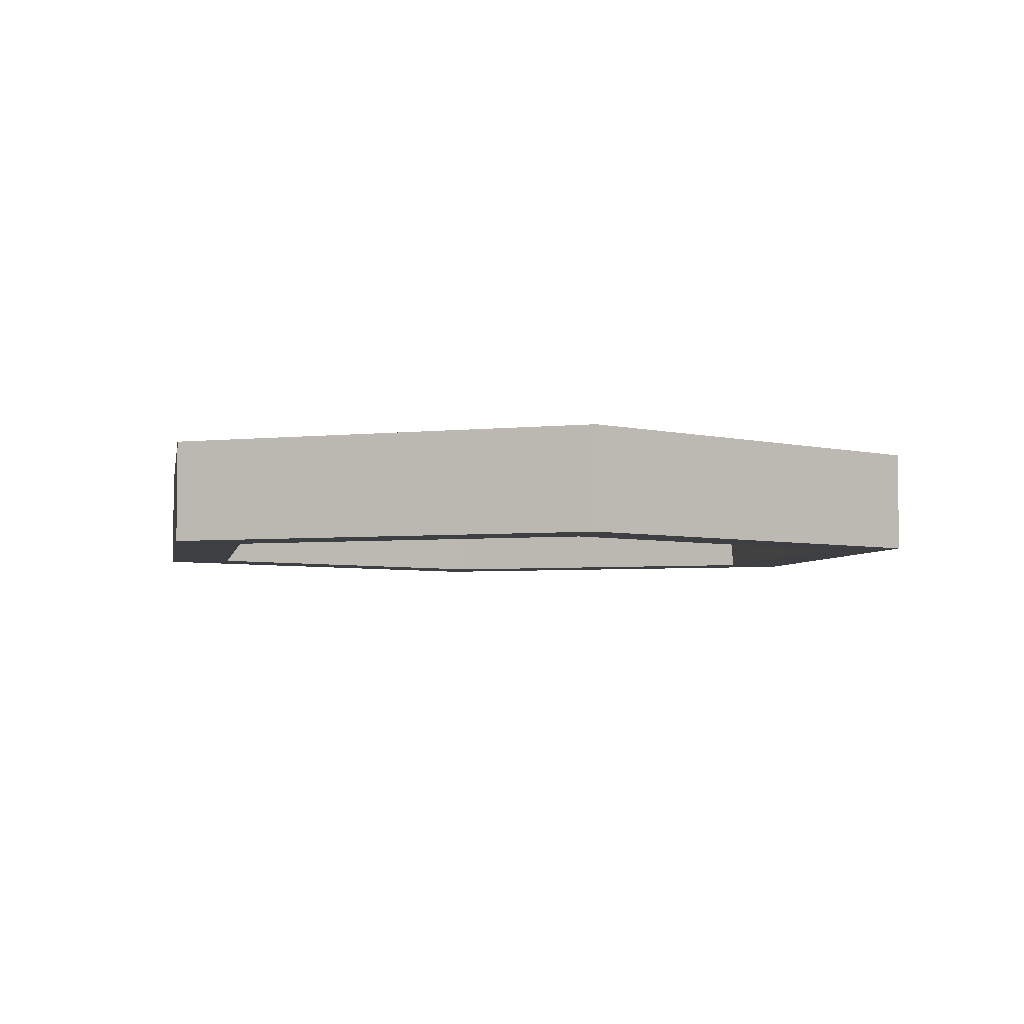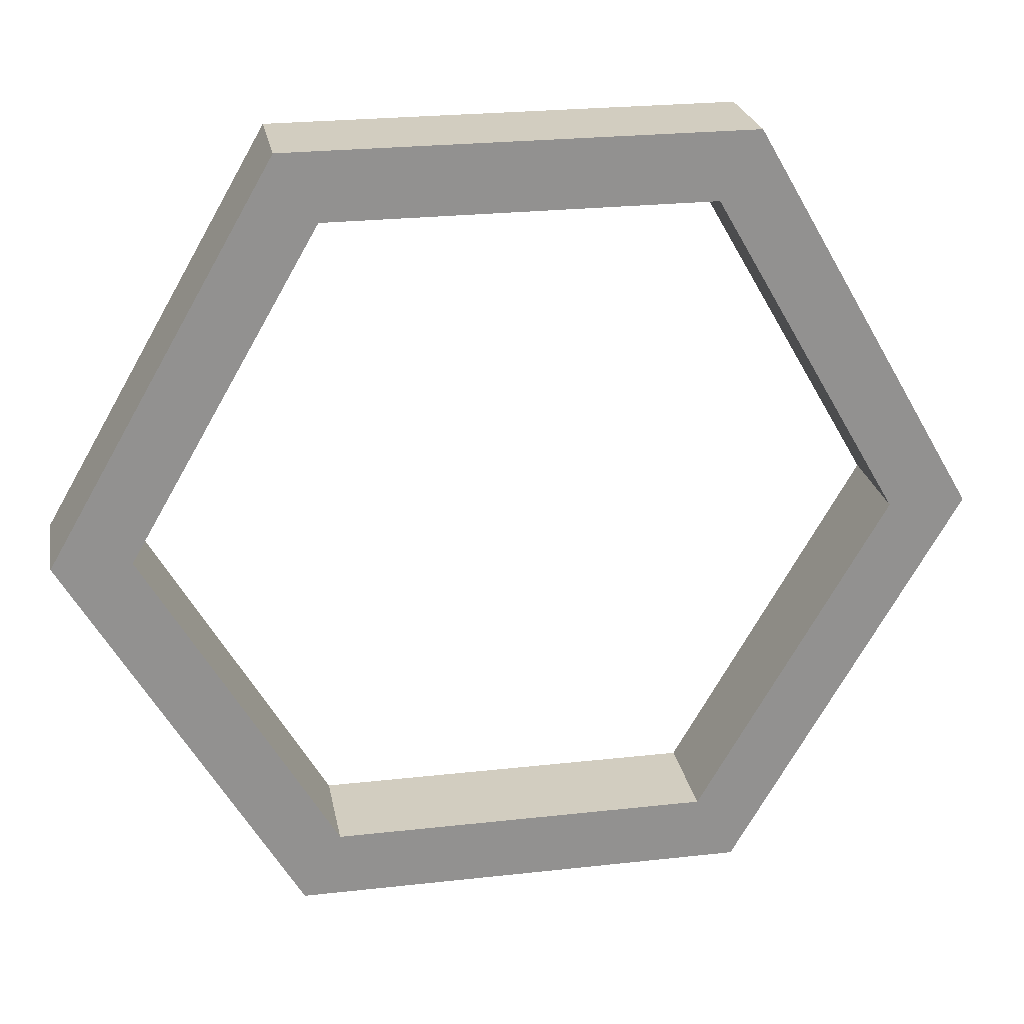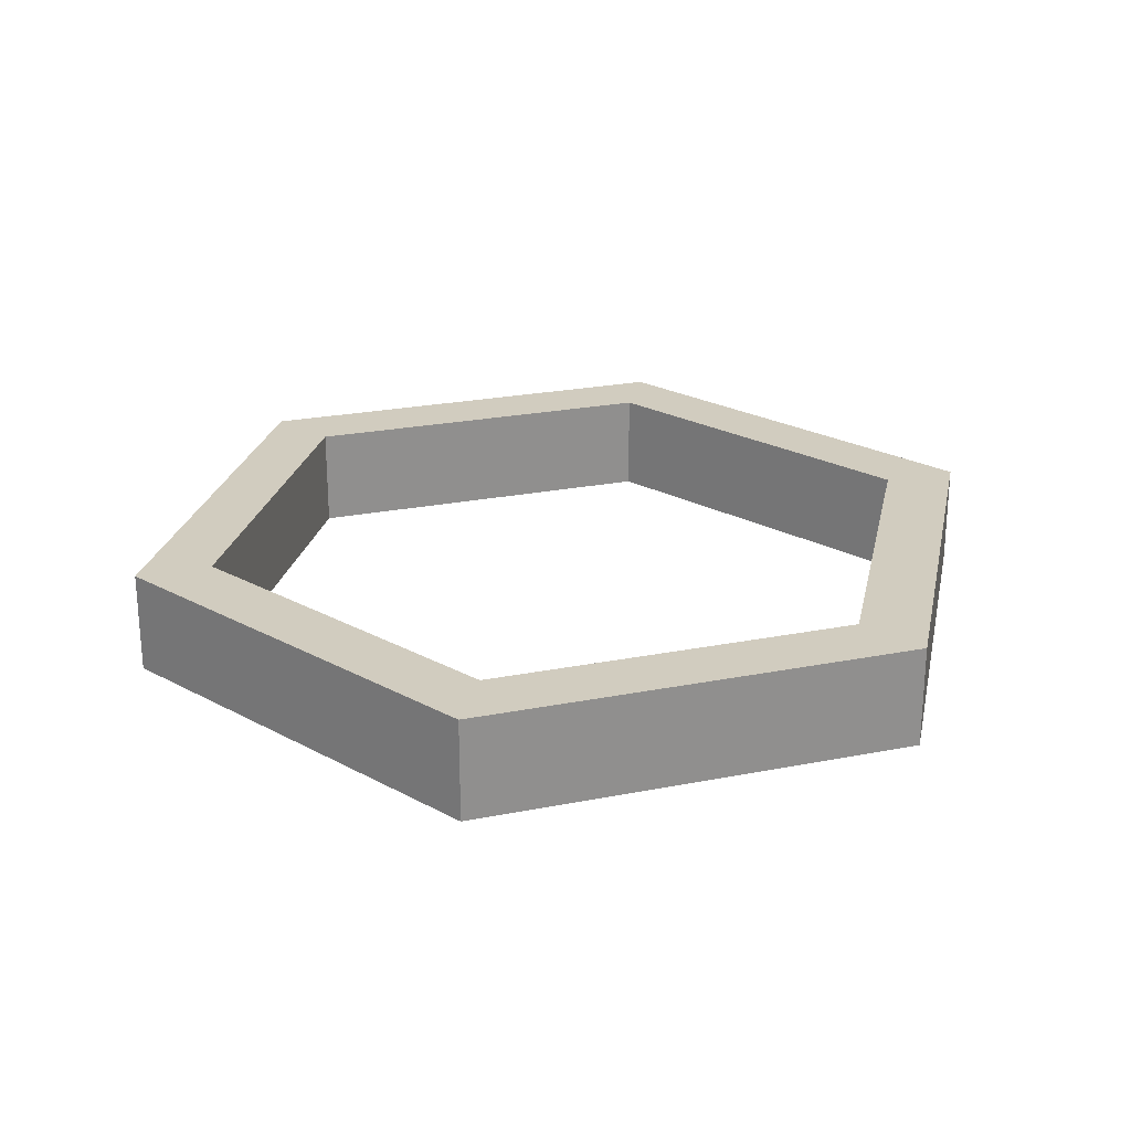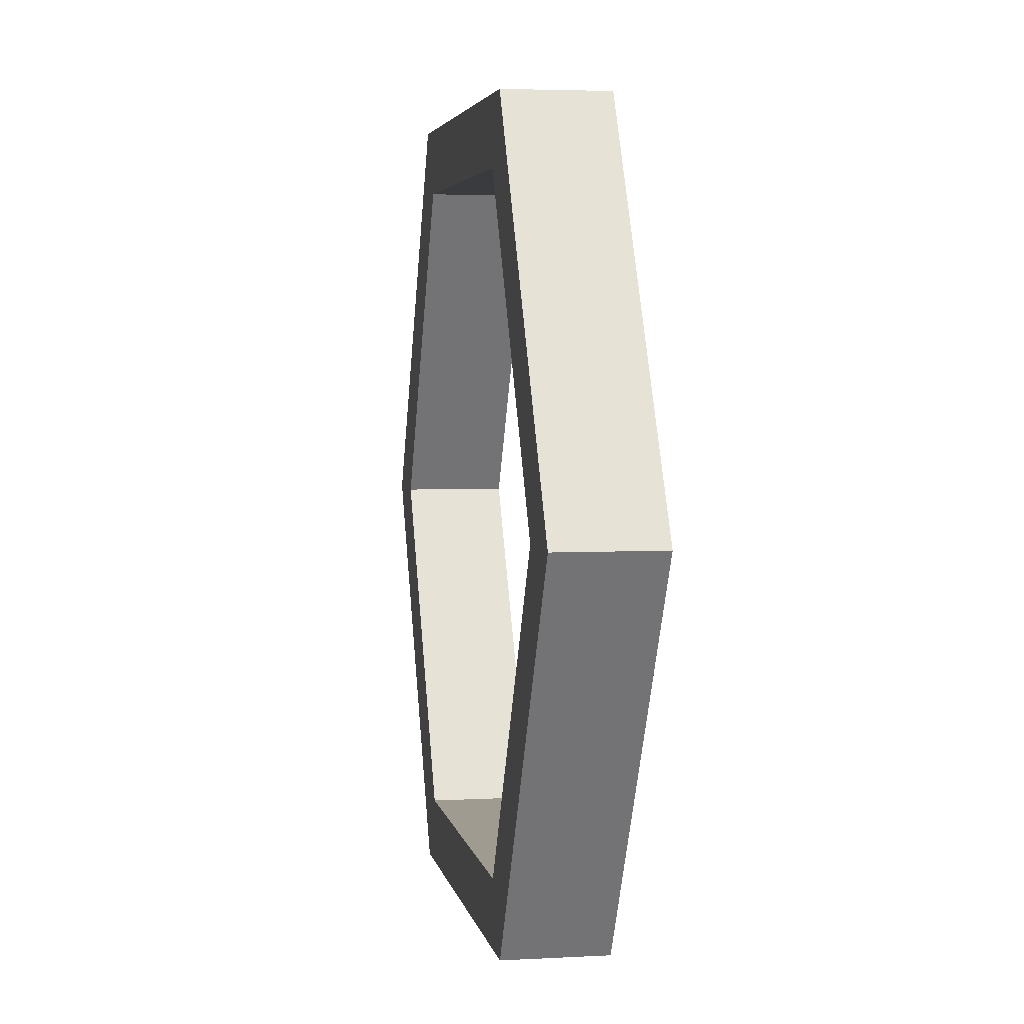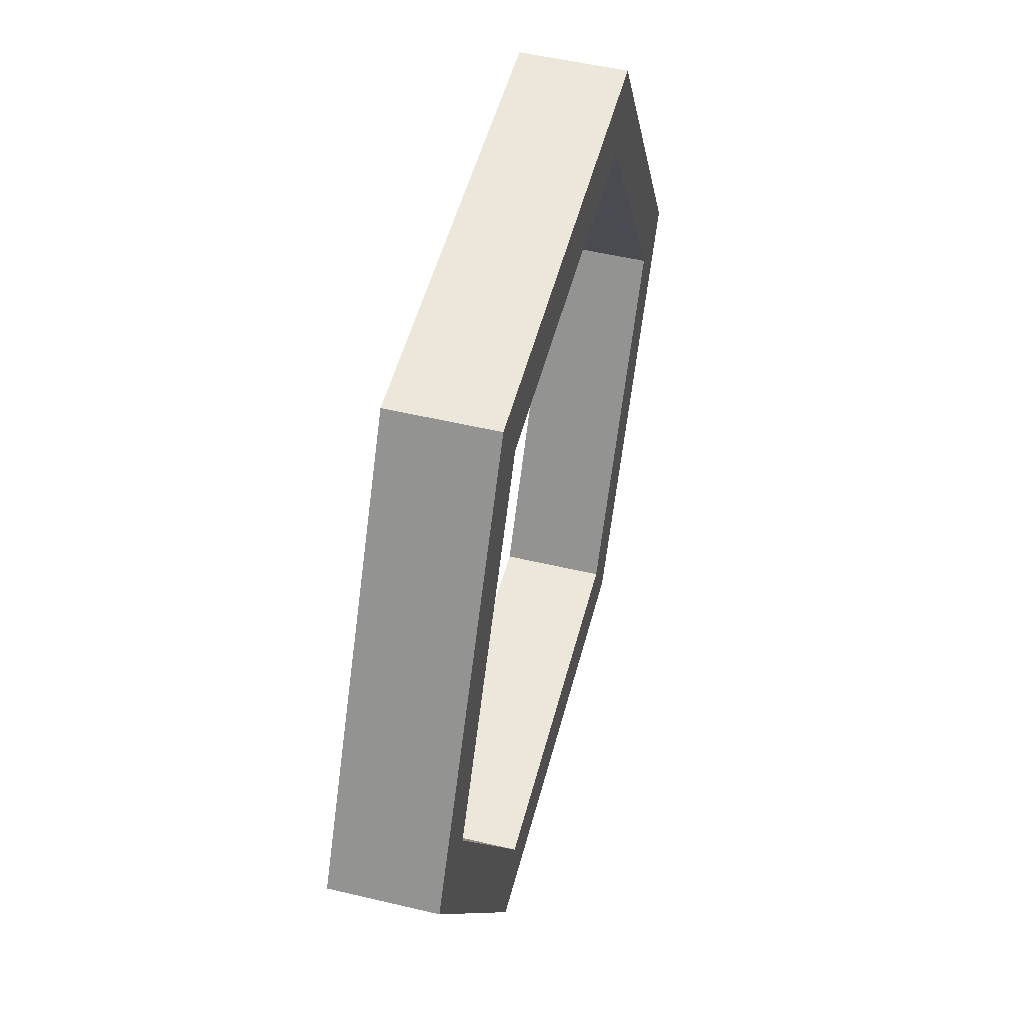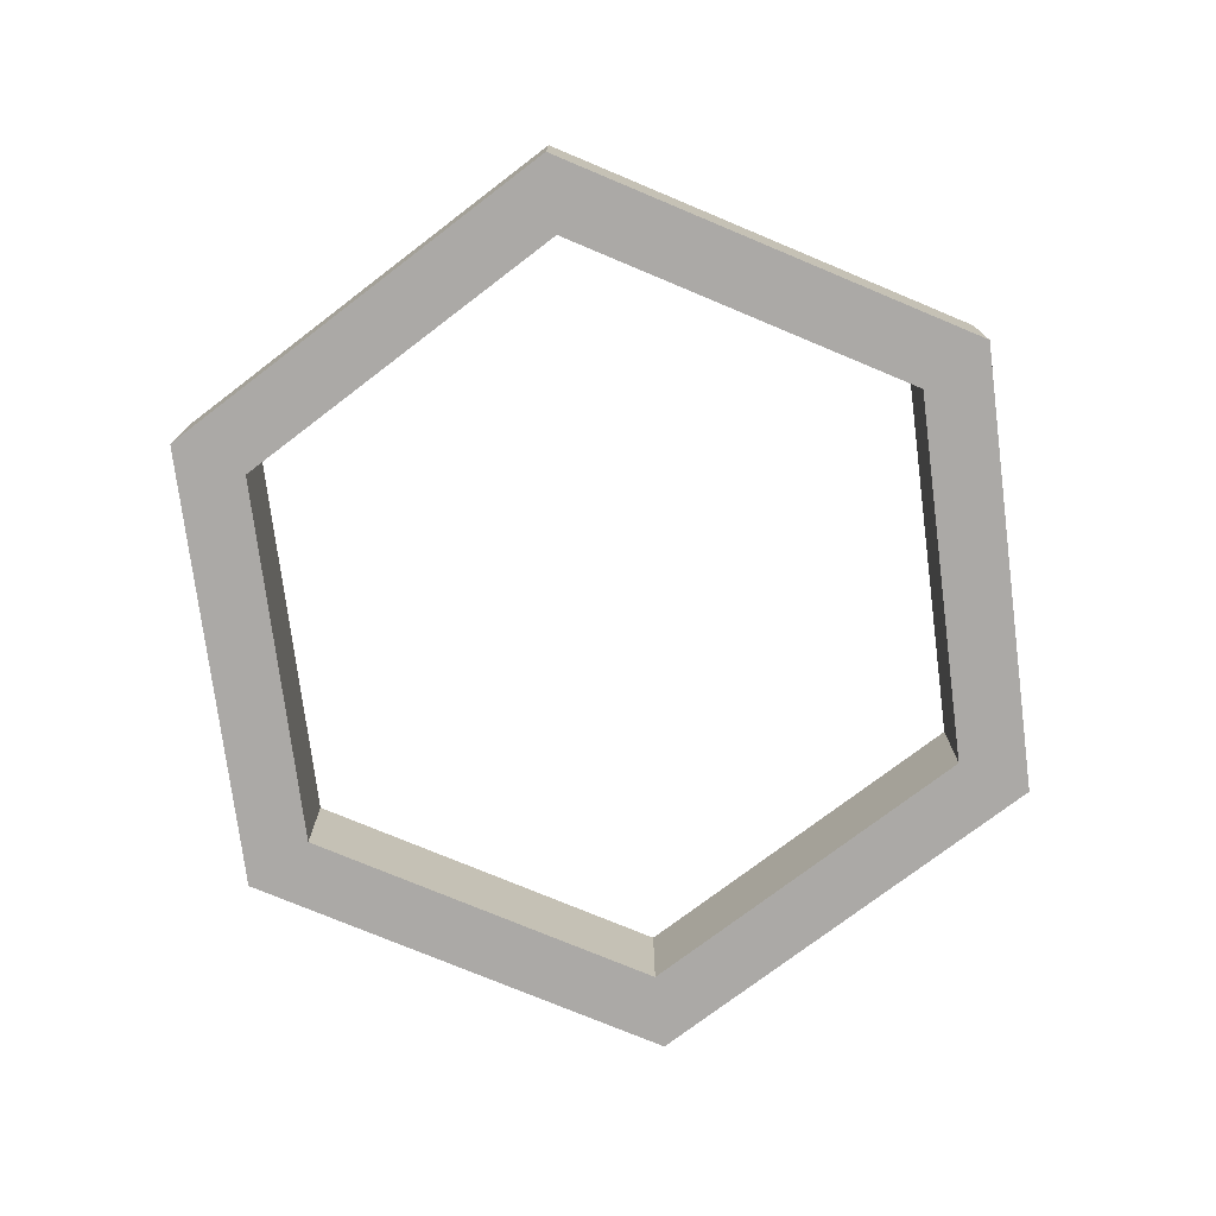
<metadata>
{"format":"obj","ext":"obj","renderer":"f3d","projection":"perspective","resolution":1024,"background":"white","views":[{"elev":-4.2,"azim":139.8,"up":"+Y"},{"elev":24.3,"azim":-10.5,"up":"+Z"},{"elev":24.2,"azim":-138.1,"up":"+Y"},{"elev":4.1,"azim":79.9,"up":"+Z"},{"elev":51.3,"azim":104.5,"up":"+Z"},{"elev":-75.5,"azim":-82.7,"up":"+Y"}]}
</metadata>
<code>
o Circle.004_Circle.009
v -0.4435 -0.5693 -0.7738
v -0.8835 -0.5693 -0.01169
v -0.4435 -0.5693 0.7504
v 0.4365 -0.5693 0.7504
v 0.8765 -0.5693 -0.01169
v 0.4365 -0.5693 -0.7738
v -0.3687 -0.5693 -0.6442
v -0.7339 -0.5693 -0.01169
v -0.3687 -0.5693 0.6209
v 0.3617 -0.5693 0.6209
v 0.7269 -0.5693 -0.01169
v 0.3617 -0.5693 -0.6442
v -0.4435 -0.3693 -0.7738
v -0.8835 -0.3693 -0.01169
v -0.4435 -0.3693 0.7504
v 0.4365 -0.3693 0.7504
v 0.8765 -0.3693 -0.01169
v 0.4365 -0.3693 -0.7738
v -0.3687 -0.3693 -0.6442
v -0.7339 -0.3693 -0.01169
v -0.3687 -0.3693 0.6209
v 0.3617 -0.3693 0.6209
v 0.7269 -0.3693 -0.01169
v 0.3617 -0.3693 -0.6442
f 6 12 7 1
f 4 10 11 5
f 2 8 9 3
f 5 11 12 6
f 3 9 10 4
f 1 7 8 2
f 18 13 19 24
f 16 17 23 22
f 14 15 21 20
f 17 18 24 23
f 15 16 22 21
f 13 14 20 19
f 8 7 19 20
f 4 5 17 16
f 12 11 23 24
f 1 2 14 13
f 9 8 20 21
f 5 6 18 17
f 7 12 24 19
f 2 3 15 14
f 10 9 21 22
f 6 1 13 18
f 3 4 16 15
f 11 10 22 23

</code>
